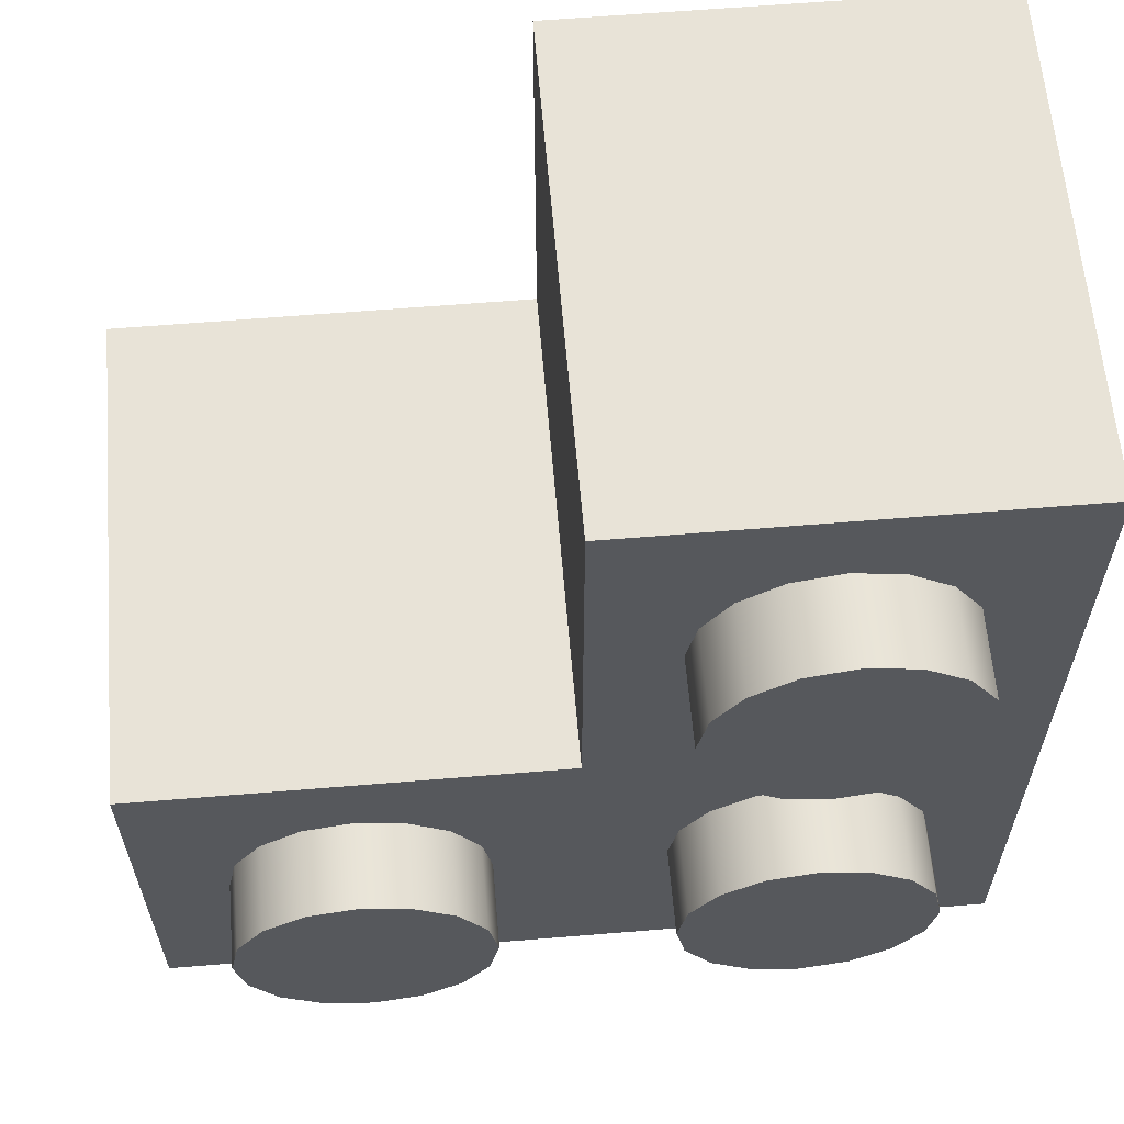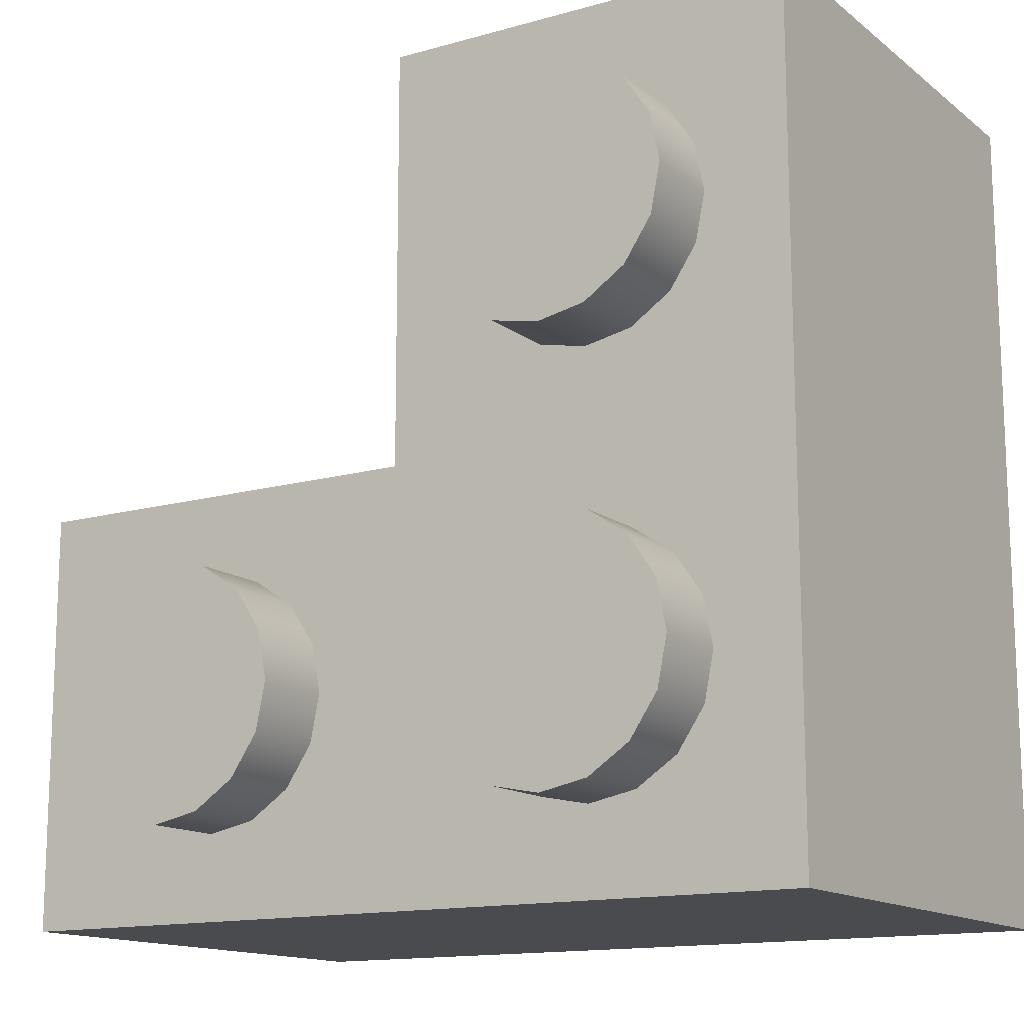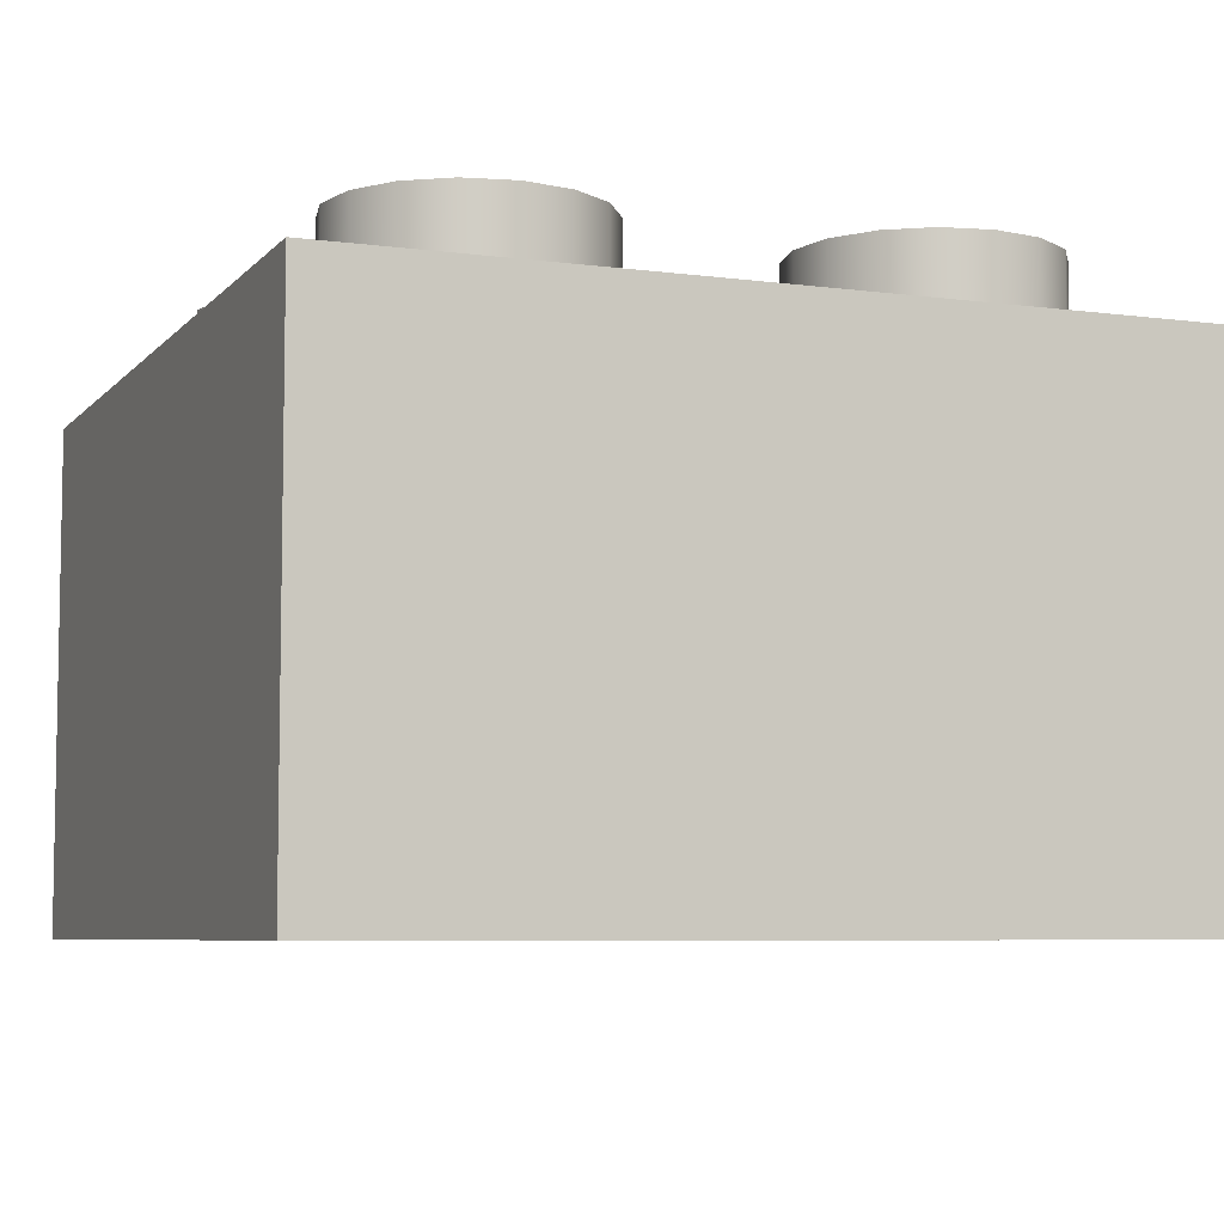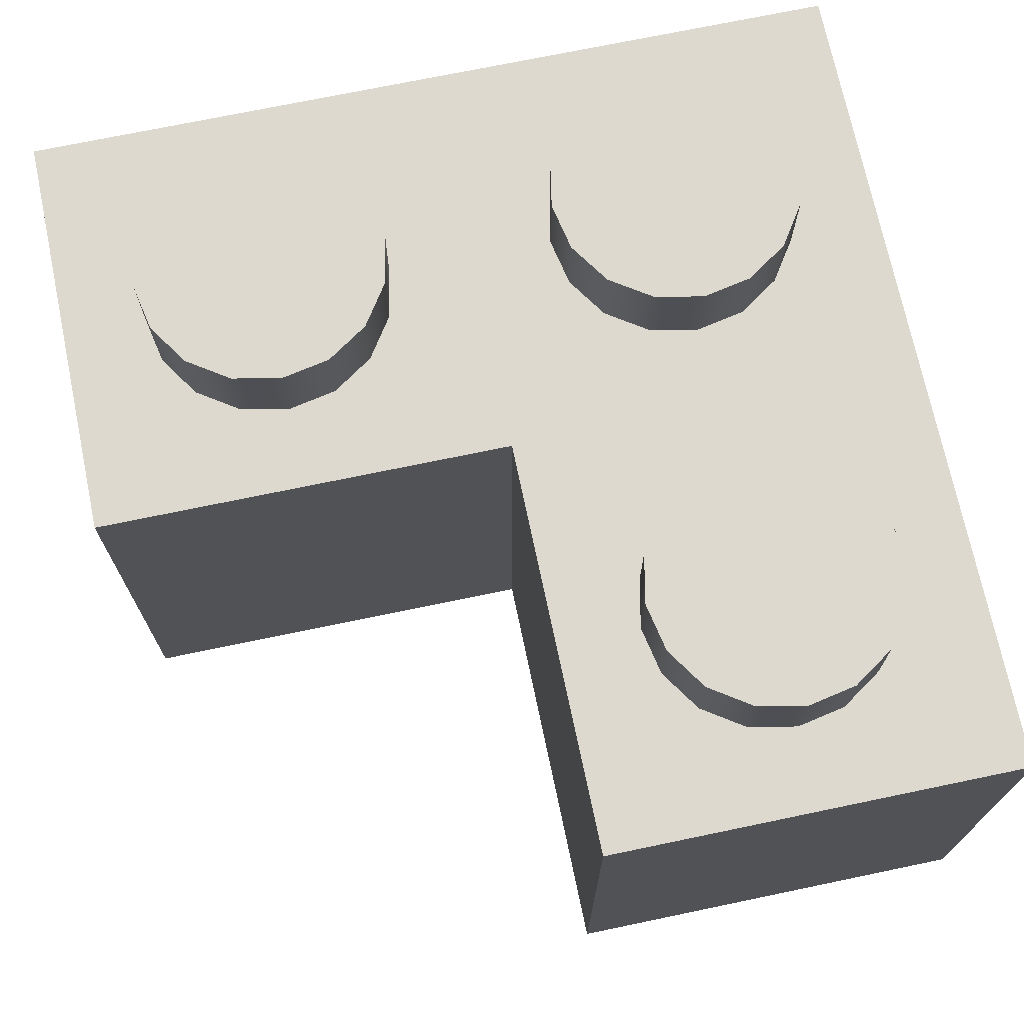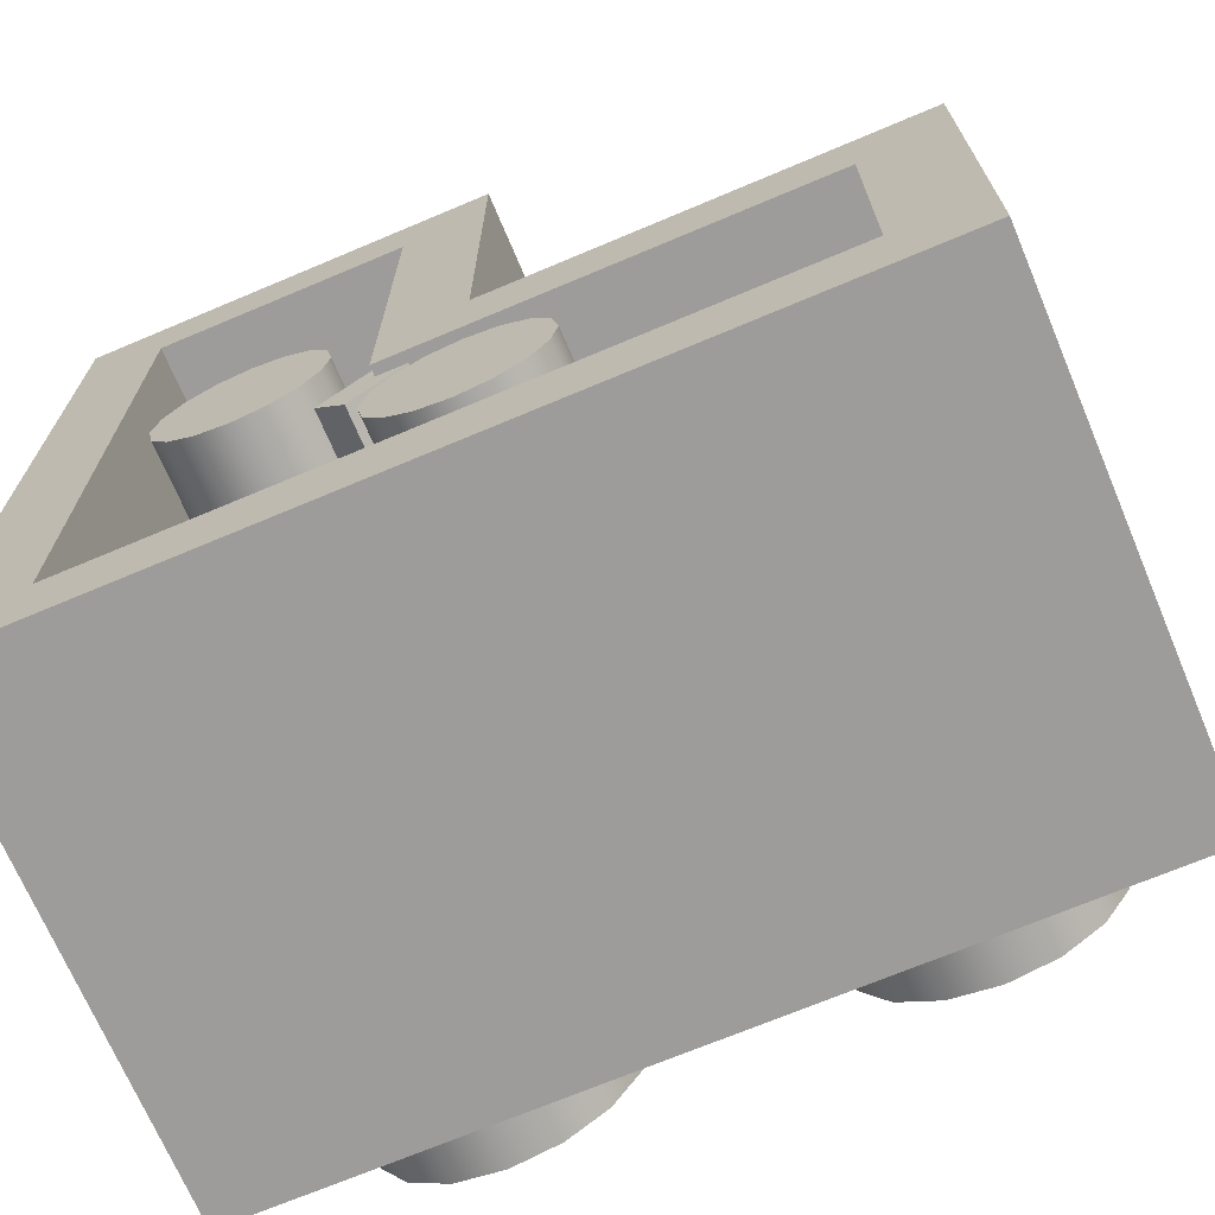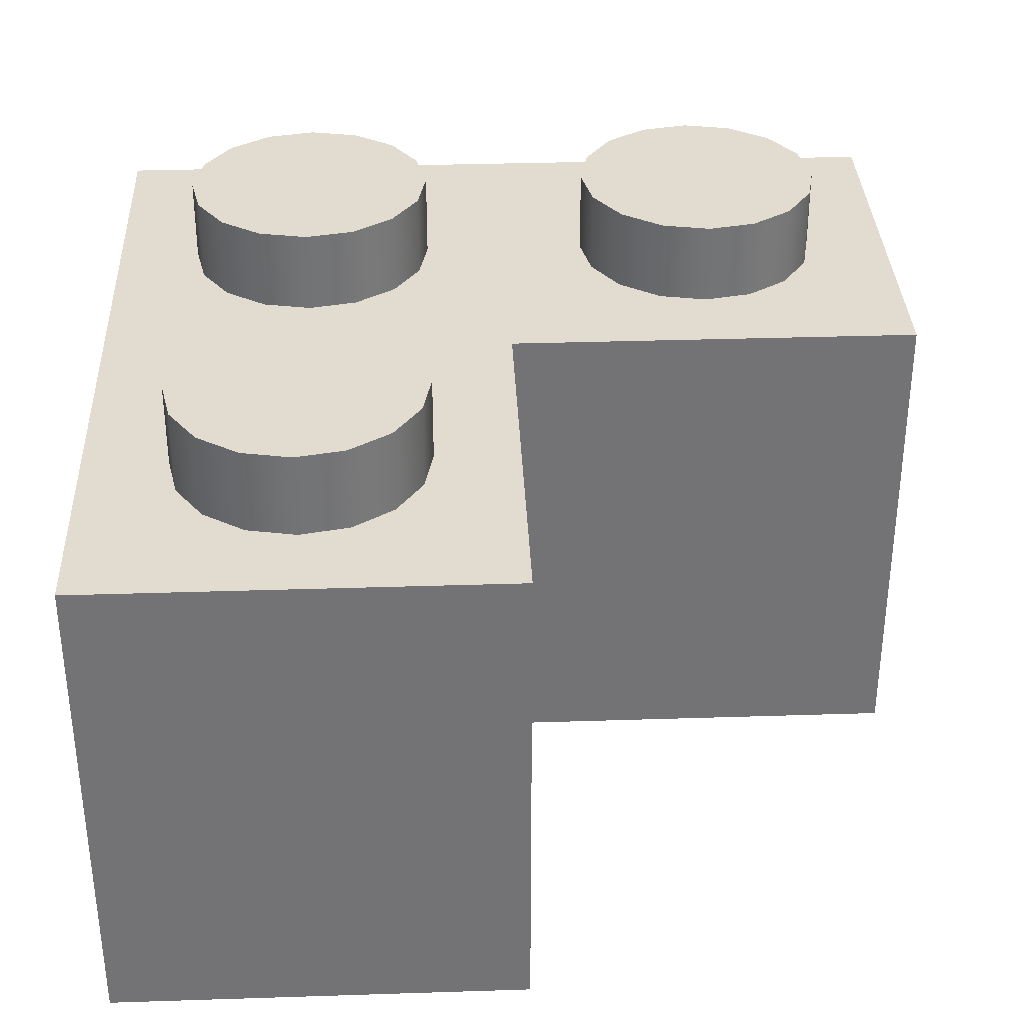
<metadata>
{"format":"obj","ext":"obj","renderer":"f3d","projection":"perspective","resolution":1024,"background":"white","views":[{"elev":61.6,"azim":175.2,"up":"+Z"},{"elev":-14.1,"azim":-148.0,"up":"+Z"},{"elev":-6.5,"azim":-111.7,"up":"+Y"},{"elev":71.7,"azim":78.2,"up":"+Y"},{"elev":-70.1,"azim":22.9,"up":"+Z"},{"elev":34.3,"azim":-2.5,"up":"+Y"}]}
</metadata>
<code>
o 00000_2357.dat_Mesh_2357.dat_4.008
v 30 5e-06 10
v 26 3e-06 6
v 26 5e-06 -6
v 30 7e-06 -10
v -6 -2e-06 -6
v -10 -2e-06 -10
v -6 -2e-06 26
v -10 -2e-06 30
v 6 2e-06 26
v 10 2e-06 30
v 6 2e-06 6
v 10 2e-06 10
v 6 20 6
v 6 20 26
v -6 20 26
v -6 20 -6
v 26 20 6
v 26 20 -6
v 10 24 30
v 10 24 10
v -10 24 -10
v -10 24 30
v 30 24 -10
v 30 24 10
v 3.536 0.5 4.95
v 4.95 0.5 3.535
v 6 0.5 6
v 6 0.5 7.414
v 7.414 0.5 6
v 11.53 3e-06 3.696
v 10 2e-06 4
v 10 2e-06 0
v 12.83 3e-06 2.828
v 13.7 3e-06 1.531
v 14 3e-06 1e-06
v 13.7 3e-06 -1.531
v 12.83 3e-06 -2.828
v 11.53 3e-06 -3.696
v 10 2e-06 -4
v 8.469 2e-06 -3.696
v 7.172 2e-06 -2.828
v 6.304 2e-06 -1.531
v 6 2e-06 0
v 6.304 2e-06 1.531
v 7.172 2e-06 2.828
v 8.469 2e-06 3.696
v 10 2e-06 4
v 11.53 3e-06 3.696
v 11.53 20 3.696
v 10 20 4
v 12.83 3e-06 2.828
v 12.83 20 2.828
v 13.7 3e-06 1.531
v 13.7 20 1.531
v 14 3e-06 1e-06
v 14 20 1e-06
v 13.7 3e-06 -1.531
v 13.7 20 -1.531
v 12.83 3e-06 -2.828
v 12.83 20 -2.828
v 11.53 3e-06 -3.696
v 11.53 20 -3.696
v 10 2e-06 -4
v 10 20 -4
v 8.469 2e-06 -3.696
v 8.469 20 -3.696
v 7.172 2e-06 -2.828
v 7.172 20 -2.828
v 6.304 2e-06 -1.531
v 6.304 20 -1.531
v 6 2e-06 0
v 6 20 0
v 6.304 2e-06 1.531
v 6.304 20 1.531
v 7.172 2e-06 2.828
v 7.172 20 2.828
v 8.469 2e-06 3.696
v 8.469 20 3.696
v 1.531 0 13.7
v 2e-06 0 14
v 3e-06 0 10
v 2.828 0 12.83
v 3.696 0 11.53
v 4 0 10
v 3.696 0 8.469
v 2.828 0 7.172
v 1.531 0 6.304
v 3e-06 0 6
v -1.531 -0 6.304
v -2.828 -0 7.172
v -3.696 -0 8.469
v -4 -0 10
v -3.696 -0 11.53
v -2.828 -0 12.83
v -1.531 -0 13.7
v 2e-06 0 14
v 1.531 0 13.7
v 1.531 20 13.7
v -0 20 14
v 2.828 0 12.83
v 2.828 20 12.83
v 3.696 0 11.53
v 3.696 20 11.53
v 4 0 10
v 4 20 10
v 3.696 0 8.469
v 3.696 20 8.469
v 2.828 0 7.172
v 2.828 20 7.172
v 1.531 0 6.304
v 1.531 20 6.304
v 3e-06 0 6
v -0 20 6
v -1.531 -0 6.304
v -1.531 20 6.304
v -2.828 -0 7.172
v -2.828 20 7.172
v -3.696 -0 8.469
v -3.696 20 8.469
v -4 -0 10
v -4 20 10
v -3.696 -0 11.53
v -3.696 20 11.53
v -2.828 -0 12.83
v -2.828 20 12.83
v -1.531 -0 13.7
v -1.531 20 13.7
v 10 24 30
v -10 24 30
v -10 -2e-06 30
v 10 2e-06 30
v 10 2e-06 10
v 10 24 10
v 10 24 30
v 10 2e-06 30
v 30 24 10
v 10 24 10
v 10 2e-06 10
v 30 5e-06 10
v 30 7e-06 -10
v 30 24 -10
v 30 24 10
v 30 5e-06 10
v 4.95 0.5 3.535
v 3.536 0.5 4.95
v 3.536 20 4.95
v 4.95 20 3.536
v 3.536 0.5 4.95
v 6 0.5 7.414
v 6 20 7.414
v 3.536 20 4.95
v 4.95 20 3.536
v 7.414 20 6
v 7.414 0.5 6
v 4.95 0.5 3.535
v -10 24 -10
v 30 24 -10
v 30 7e-06 -10
v -10 -2e-06 -10
v -10 -2e-06 30
v -10 24 30
v -10 24 -10
v -10 -2e-06 -10
v -1e-06 24 6
v 2.296 24 5.543
v 2.296 28 5.543
v -2e-06 28 6
v 4.243 24 4.243
v 4.243 28 4.243
v 5.543 24 2.296
v 5.543 28 2.296
v 6 24 0
v 6 28 0
v 5.543 24 -2.296
v 5.543 28 -2.296
v 4.243 24 -4.243
v 4.243 28 -4.243
v 2.296 24 -5.543
v 2.296 28 -5.543
v -1e-06 24 -6
v -2e-06 28 -6
v -2.296 24 -5.543
v -2.296 28 -5.543
v -4.243 24 -4.243
v -4.243 28 -4.243
v -5.543 24 -2.296
v -5.543 28 -2.296
v -6 24 -0
v -6 28 -0
v -5.543 24 2.296
v -5.543 28 2.296
v -4.243 24 4.243
v -4.243 28 4.243
v -2.296 24 5.543
v -2.296 28 5.543
v -2e-06 28 -0
v -2e-06 28 6
v 2.296 28 5.543
v 4.243 28 4.243
v 5.543 28 2.296
v 6 28 0
v 5.543 28 -2.296
v 4.243 28 -4.243
v 2.296 28 -5.543
v -2e-06 28 -6
v -2.296 28 -5.543
v -4.243 28 -4.243
v -5.543 28 -2.296
v -6 28 -0
v -5.543 28 2.296
v -4.243 28 4.243
v -2.296 28 5.543
v -2e-06 24 26
v 2.296 24 25.54
v 2.296 28 25.54
v -3e-06 28 26
v 4.243 24 24.24
v 4.243 28 24.24
v 5.543 24 22.3
v 5.543 28 22.3
v 6 24 20
v 6 28 20
v 5.543 24 17.7
v 5.543 28 17.7
v 4.243 24 15.76
v 4.243 28 15.76
v 2.296 24 14.46
v 2.296 28 14.46
v -2e-06 24 14
v -3e-06 28 14
v -2.296 24 14.46
v -2.296 28 14.46
v -4.243 24 15.76
v -4.243 28 15.76
v -5.543 24 17.7
v -5.543 28 17.7
v -6 24 20
v -6 28 20
v -5.543 24 22.3
v -5.543 28 22.3
v -4.243 24 24.24
v -4.243 28 24.24
v -2.296 24 25.54
v -2.296 28 25.54
v -3e-06 28 20
v -3e-06 28 26
v 2.296 28 25.54
v 4.243 28 24.24
v 5.543 28 22.3
v 6 28 20
v 5.543 28 17.7
v 4.243 28 15.76
v 2.296 28 14.46
v -3e-06 28 14
v -2.296 28 14.46
v -4.243 28 15.76
v -5.543 28 17.7
v -6 28 20
v -5.543 28 22.3
v -4.243 28 24.24
v -2.296 28 25.54
v 20 24 6
v 22.3 24 5.543
v 22.3 28 5.543
v 20 28 6
v 24.24 24 4.243
v 24.24 28 4.243
v 25.54 24 2.296
v 25.54 28 2.296
v 26 24 1e-06
v 26 28 1e-06
v 25.54 24 -2.296
v 25.54 28 -2.296
v 24.24 24 -4.243
v 24.24 28 -4.243
v 22.3 24 -5.543
v 22.3 28 -5.543
v 20 24 -6
v 20 28 -6
v 17.7 24 -5.543
v 17.7 28 -5.543
v 15.76 24 -4.243
v 15.76 28 -4.243
v 14.46 24 -2.296
v 14.46 28 -2.296
v 14 24 1e-06
v 14 28 1e-06
v 14.46 24 2.296
v 14.46 28 2.296
v 15.76 24 4.243
v 15.76 28 4.243
v 17.7 24 5.543
v 17.7 28 5.543
v 20 28 1e-06
v 20 28 6
v 22.3 28 5.543
v 24.24 28 4.243
v 25.54 28 2.296
v 26 28 1e-06
v 25.54 28 -2.296
v 24.24 28 -4.243
v 22.3 28 -5.543
v 20 28 -6
v 17.7 28 -5.543
v 15.76 28 -4.243
v 14.46 28 -2.296
v 14 28 1e-06
v 14.46 28 2.296
v 15.76 28 4.243
v 17.7 28 5.543
v 26 3e-06 6
v 6 2e-06 6
v 6 20 6
v 26 20 6
v 26 3e-06 6
v 26 20 6
v 26 20 -6
v 26 5e-06 -6
v 6 2e-06 26
v -6 -2e-06 26
v -6 20 26
v 6 20 26
v 6 2e-06 26
v 6 20 26
v 6 20 6
v 6 2e-06 6
v -6 -2e-06 -6
v 26 5e-06 -6
v 26 20 -6
v -6 20 -6
v -6 -2e-06 -6
v -6 20 -6
v -6 20 26
v -6 -2e-06 26
f 1 2 3 4
f 4 3 5 6
f 6 5 7 8
f 8 7 9 10
f 10 9 11 12
f 12 11 2 1
f 13 14 15 16
f 17 13 16 18
f 19 20 21 22
f 23 21 20 24
f 25 26 27
f 25 27 28
f 26 29 27
f 30 31 32
f 33 30 32
f 34 33 32
f 35 34 32
f 36 35 32
f 37 36 32
f 38 37 32
f 39 38 32
f 40 39 32
f 41 40 32
f 42 41 32
f 43 42 32
f 44 43 32
f 45 44 32
f 46 45 32
f 31 46 32
f 47 48 49 50
f 48 51 52 49
f 51 53 54 52
f 53 55 56 54
f 55 57 58 56
f 57 59 60 58
f 59 61 62 60
f 61 63 64 62
f 63 65 66 64
f 65 67 68 66
f 67 69 70 68
f 69 71 72 70
f 71 73 74 72
f 73 75 76 74
f 75 77 78 76
f 77 47 50 78
f 79 80 81
f 82 79 81
f 83 82 81
f 84 83 81
f 85 84 81
f 86 85 81
f 87 86 81
f 88 87 81
f 89 88 81
f 90 89 81
f 91 90 81
f 92 91 81
f 93 92 81
f 94 93 81
f 95 94 81
f 80 95 81
f 96 97 98 99
f 97 100 101 98
f 100 102 103 101
f 102 104 105 103
f 104 106 107 105
f 106 108 109 107
f 108 110 111 109
f 110 112 113 111
f 112 114 115 113
f 114 116 117 115
f 116 118 119 117
f 118 120 121 119
f 120 122 123 121
f 122 124 125 123
f 124 126 127 125
f 126 96 99 127
f 128 129 130 131
f 132 133 134 135
f 136 137 138 139
f 140 141 142 143
f 144 145 146 147
f 148 149 150 151
f 152 153 154 155
f 156 157 158 159
f 160 161 162 163
f 164 165 166 167
f 165 168 169 166
f 168 170 171 169
f 170 172 173 171
f 172 174 175 173
f 174 176 177 175
f 176 178 179 177
f 178 180 181 179
f 180 182 183 181
f 182 184 185 183
f 184 186 187 185
f 186 188 189 187
f 188 190 191 189
f 190 192 193 191
f 192 194 195 193
f 194 164 167 195
f 196 197 198
f 196 198 199
f 196 199 200
f 196 200 201
f 196 201 202
f 196 202 203
f 196 203 204
f 196 204 205
f 196 205 206
f 196 206 207
f 196 207 208
f 196 208 209
f 196 209 210
f 196 210 211
f 196 211 212
f 196 212 197
f 213 214 215 216
f 214 217 218 215
f 217 219 220 218
f 219 221 222 220
f 221 223 224 222
f 223 225 226 224
f 225 227 228 226
f 227 229 230 228
f 229 231 232 230
f 231 233 234 232
f 233 235 236 234
f 235 237 238 236
f 237 239 240 238
f 239 241 242 240
f 241 243 244 242
f 243 213 216 244
f 245 246 247
f 245 247 248
f 245 248 249
f 245 249 250
f 245 250 251
f 245 251 252
f 245 252 253
f 245 253 254
f 245 254 255
f 245 255 256
f 245 256 257
f 245 257 258
f 245 258 259
f 245 259 260
f 245 260 261
f 245 261 246
f 262 263 264 265
f 263 266 267 264
f 266 268 269 267
f 268 270 271 269
f 270 272 273 271
f 272 274 275 273
f 274 276 277 275
f 276 278 279 277
f 278 280 281 279
f 280 282 283 281
f 282 284 285 283
f 284 286 287 285
f 286 288 289 287
f 288 290 291 289
f 290 292 293 291
f 292 262 265 293
f 294 295 296
f 294 296 297
f 294 297 298
f 294 298 299
f 294 299 300
f 294 300 301
f 294 301 302
f 294 302 303
f 294 303 304
f 294 304 305
f 294 305 306
f 294 306 307
f 294 307 308
f 294 308 309
f 294 309 310
f 294 310 295
f 311 312 313 314
f 315 316 317 318
f 319 320 321 322
f 323 324 325 326
f 327 328 329 330
f 331 332 333 334

</code>
